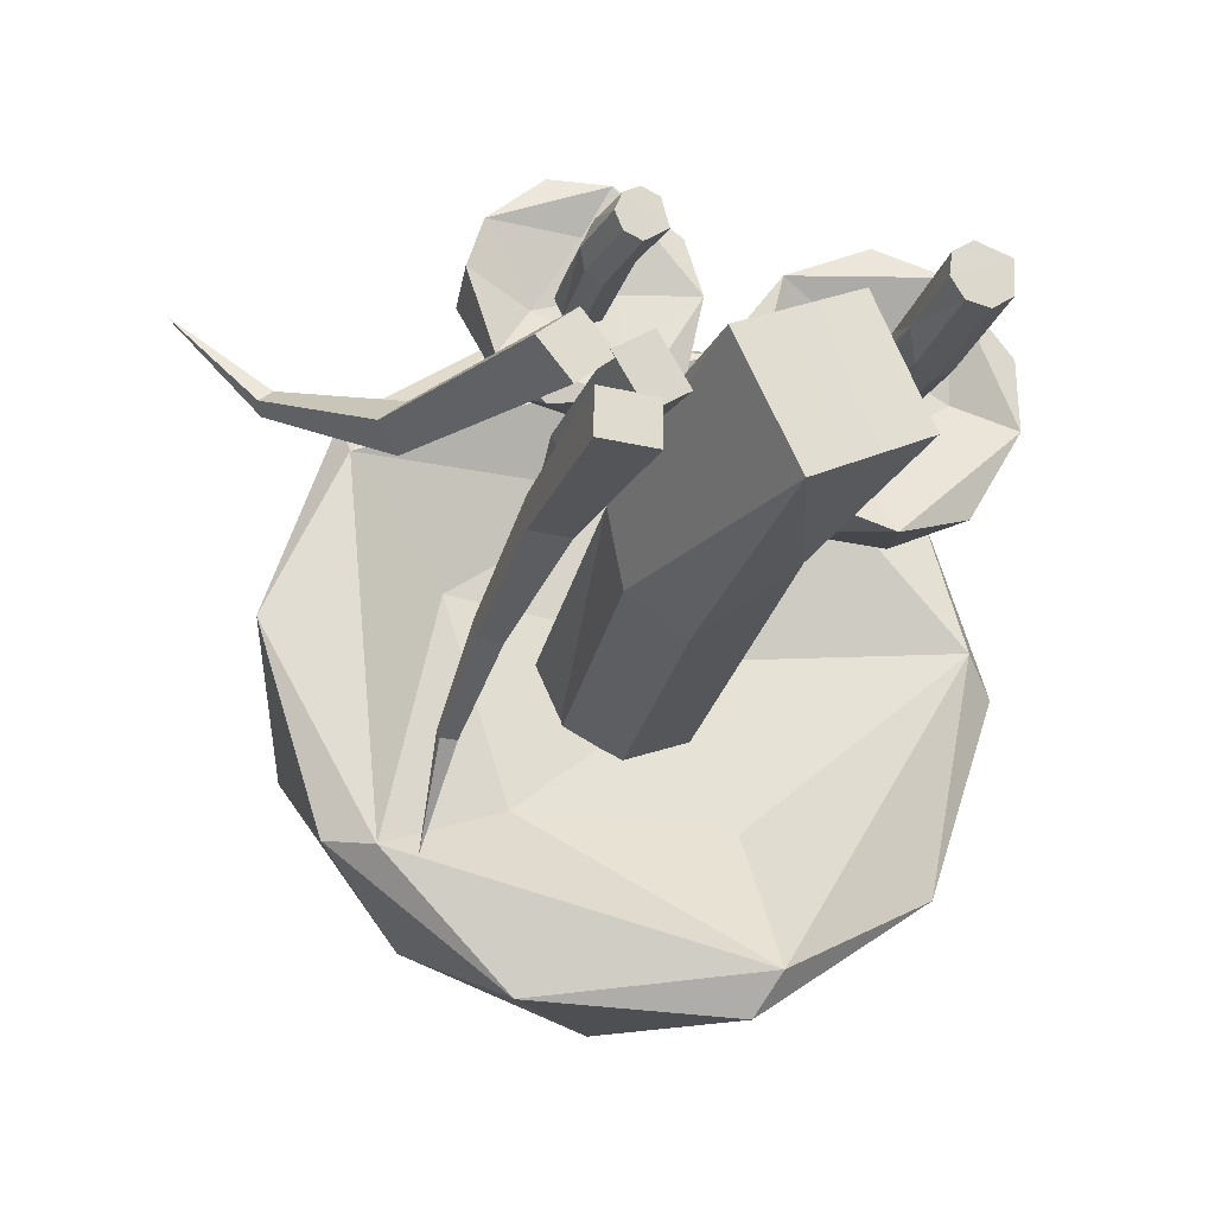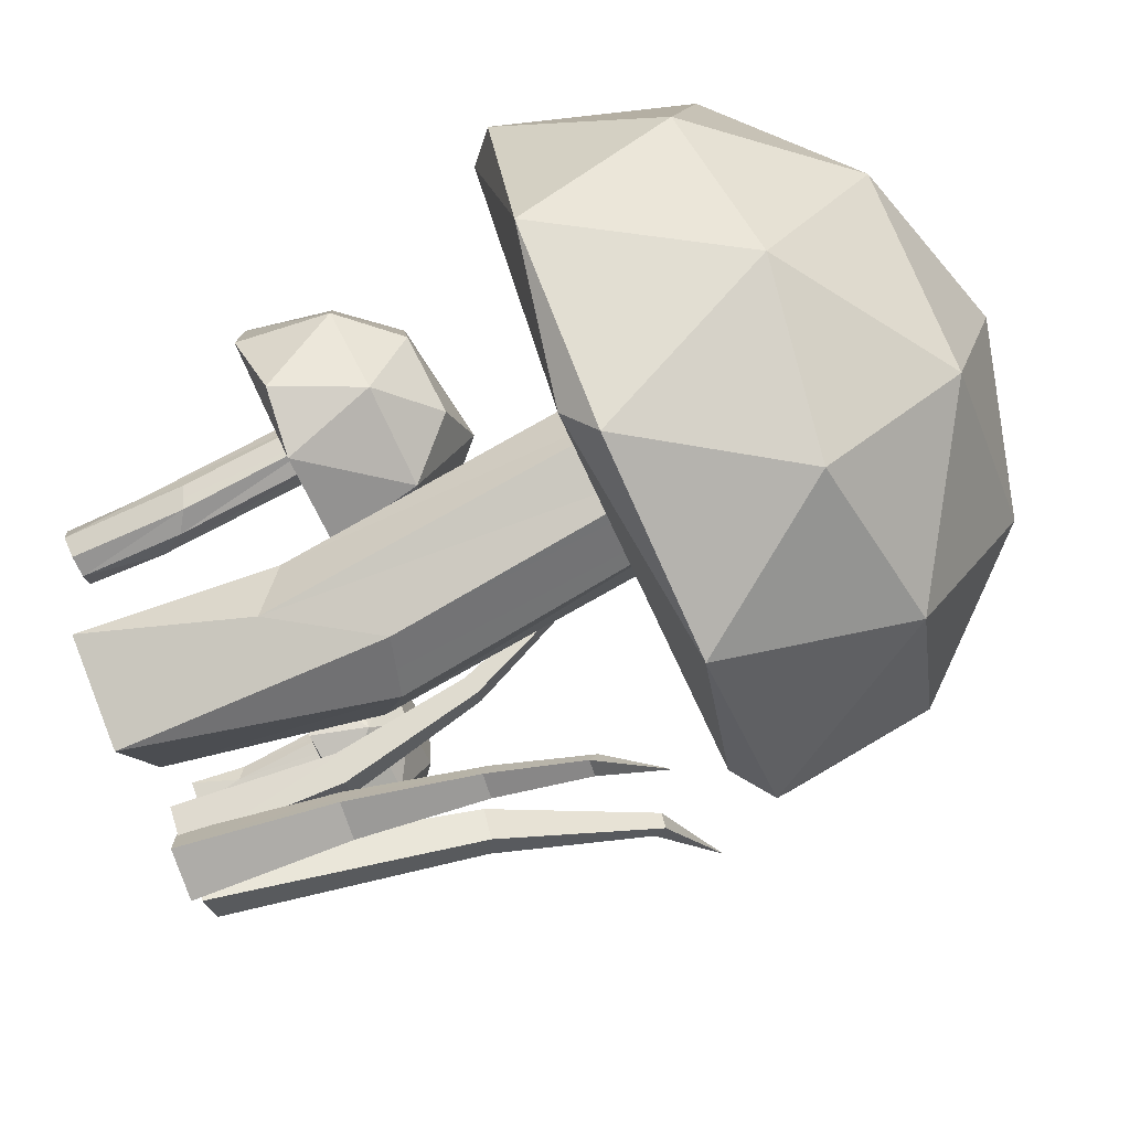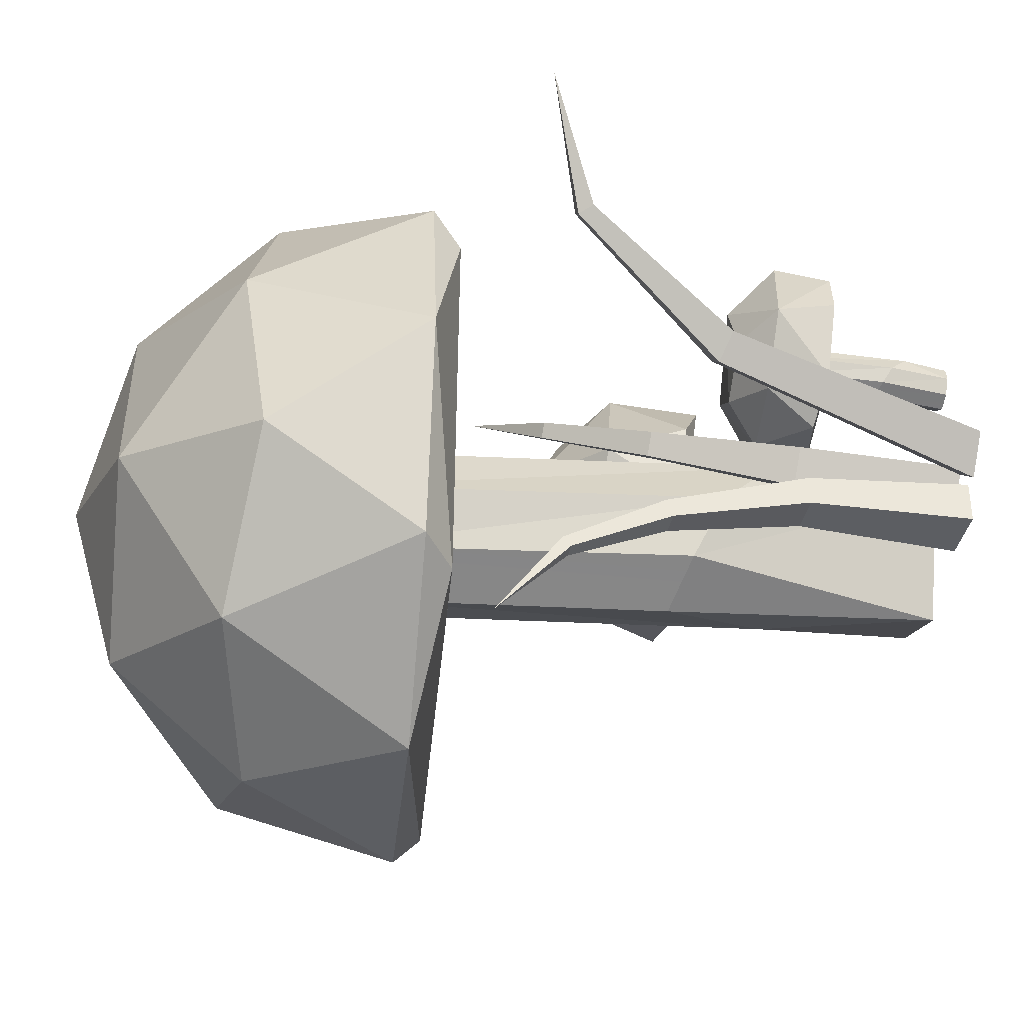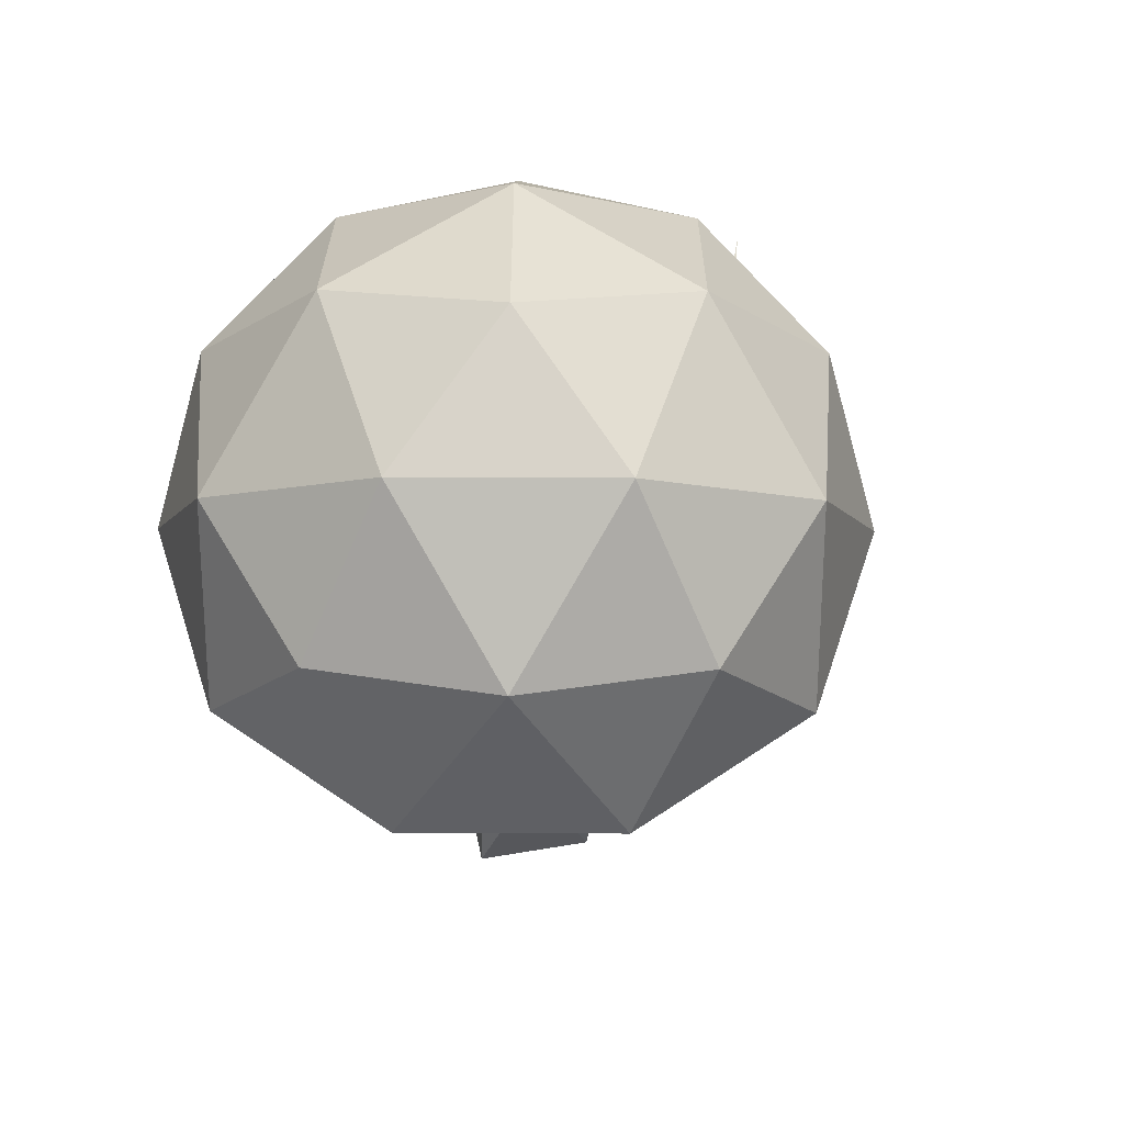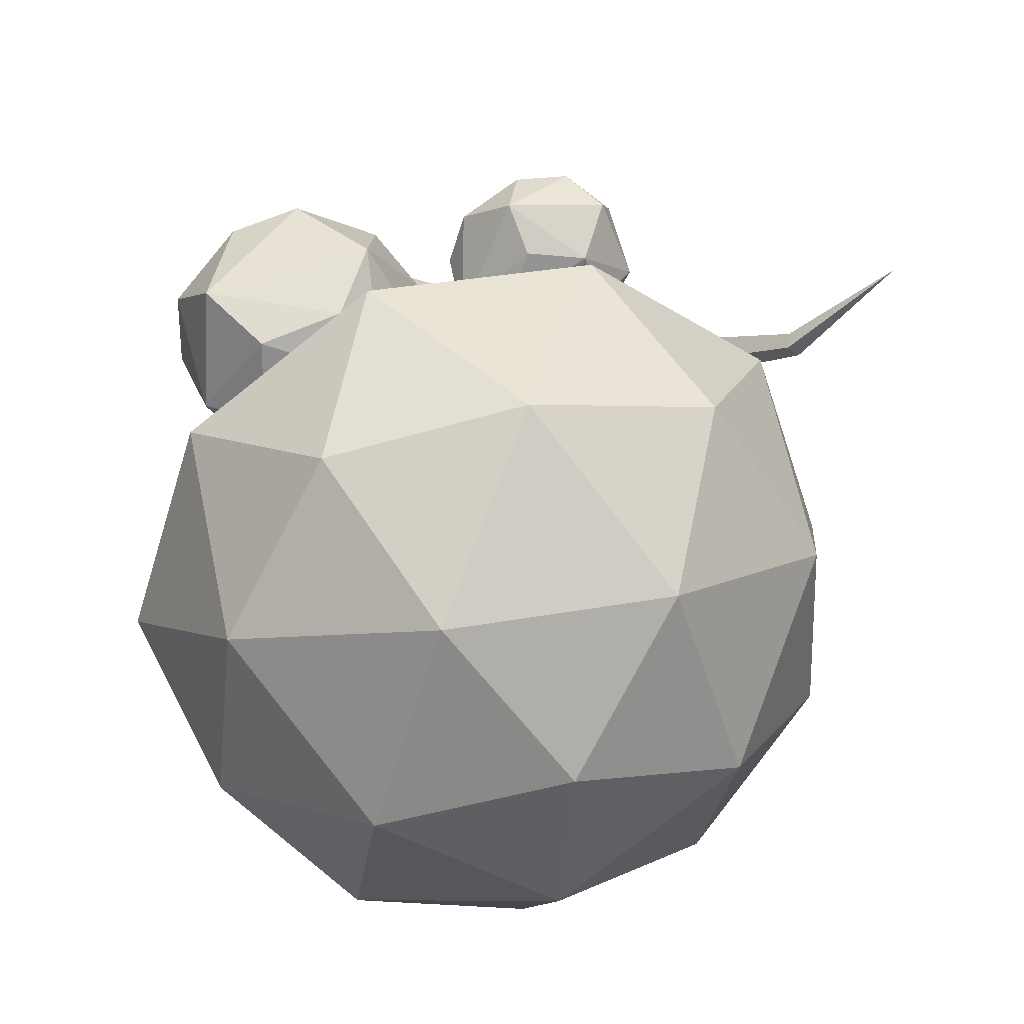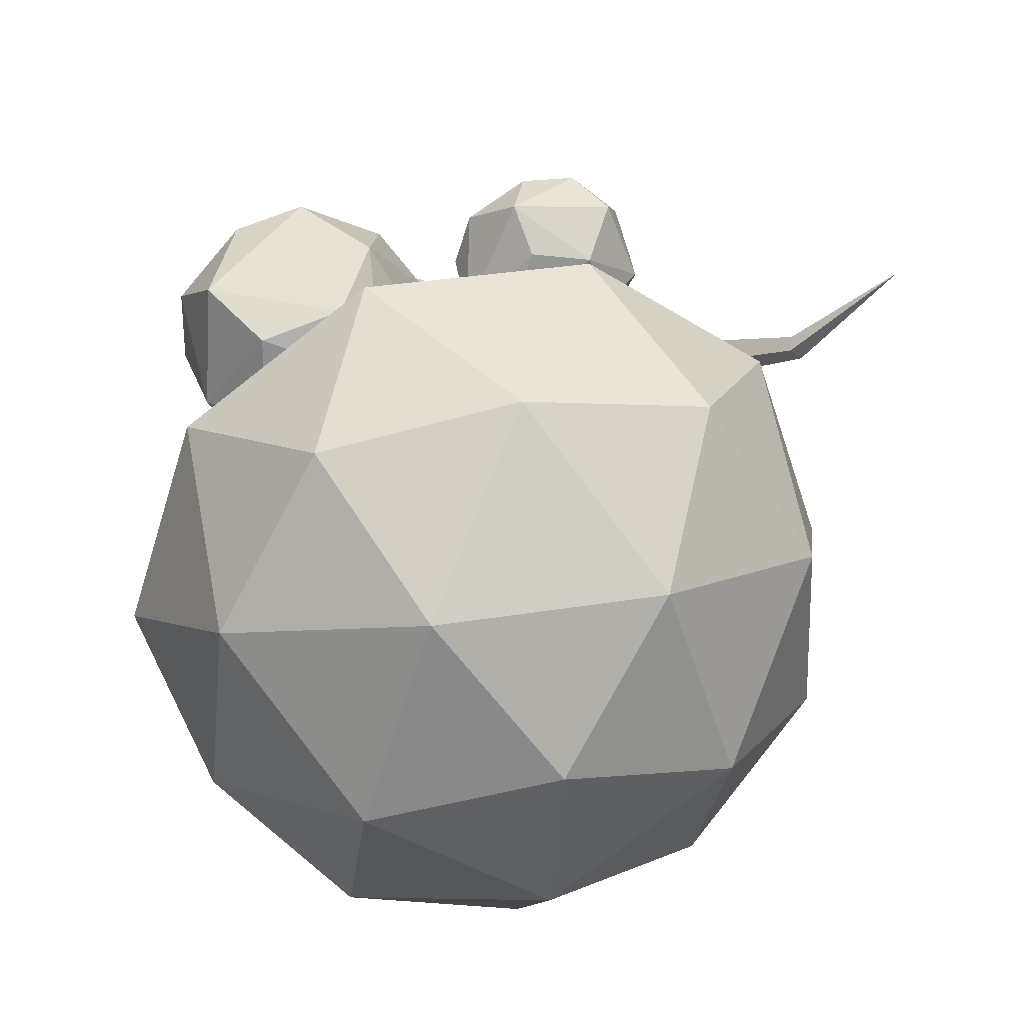
<metadata>
{"format":"obj","ext":"obj","renderer":"f3d","projection":"perspective","resolution":1024,"background":"white","views":[{"elev":-24.4,"azim":-15.7,"up":"+Z"},{"elev":-76.9,"azim":114.2,"up":"+Z"},{"elev":-37.3,"azim":-96.1,"up":"+Z"},{"elev":56.4,"azim":144.5,"up":"+Y"},{"elev":32.2,"azim":166.0,"up":"+Z"},{"elev":31.8,"azim":167.2,"up":"+Z"}]}
</metadata>
<code>
o Mushrooms_grass_Cylinder.069
v -22.44 -0.1063 19.64
v -22.47 0.5958 19.68
v -22.41 0.6001 19.65
v -22.32 -0.1063 19.7
v -22.33 0.6 19.67
v -22.31 0.5988 19.75
v -22.34 0.5976 19.81
v -22.4 0.6002 19.84
v -22.51 -0.1063 19.78
v -22.47 0.5999 19.81
v -22.54 0.1557 19.73
v -22.51 0.1911 19.66
v -22.44 0.2121 19.63
v -22.37 0.09029 19.66
v -22.35 0.1221 19.73
v -22.4 0.242 19.82
v -22.38 -0.1056 19.84
v -22.51 0.09054 19.8
v -22.5 0.5996 19.74
v -22.08 0.6921 19.63
v -22.2 0.6921 20.02
v -22.62 0.6921 20.03
v -22.75 0.6921 19.63
v -22.41 0.6921 19.39
v -22.41 0.91 19.74
v -22.29 0.5758 19.78
v -22.29 0.5496 19.57
v -22.05 0.4837 19.77
v -22.27 0.4837 19.41
v -22.53 0.5496 19.57
v -22.41 0.5496 19.95
v -22.33 0.4837 20.09
v -22.61 0.5496 19.8
v -22.72 0.4837 19.92
v -22.68 0.4837 19.5
v -22.29 0.5158 19.36
v -22.53 0.5158 19.36
v -22.02 0.5158 19.74
v -22.09 0.5158 19.51
v -22.29 0.5158 20.11
v -22.09 0.5158 19.97
v -22.73 0.5158 19.97
v -22.53 0.5158 20.11
v -22.73 0.5158 19.51
v -22.8 0.5158 19.74
v -22.21 0.723 19.47
v -22.09 0.723 19.84
v -22.41 0.723 20.07
v -22.73 0.723 19.84
v -22.61 0.723 19.47
v -22.21 0.8511 19.67
v -22.41 0.8511 19.53
v -22.29 0.8511 19.91
v -22.53 0.8511 19.91
v -22.61 0.8511 19.68
v -22.61 -0.1072 19.88
v -22.6 -0.1057 19.86
v -22.61 0.0804 19.87
v -22.58 -0.1045 19.85
v -22.59 0.08274 19.86
v -22.56 -0.1047 19.87
v -22.57 0.08286 19.87
v -22.56 0.08146 19.89
v -22.57 0.07963 19.91
v -22.59 0.07914 19.92
v -22.6 -0.1083 19.89
v -22.61 0.07891 19.91
v -22.62 -0.0379 19.88
v -22.61 -0.027 19.86
v -22.59 -0.02017 19.85
v -22.57 -0.0524 19.86
v -22.57 -0.04501 19.88
v -22.57 -0.1069 19.9
v -22.58 -0.01458 19.9
v -22.58 -0.108 19.9
v -22.59 -0.01578 19.9
v -22.61 -0.05625 19.9
v -22.61 0.07993 19.89
v -22.7 0.04745 19.89
v -22.48 0.1178 19.86
v -22.54 0.1079 20
v -22.66 0.1049 19.98
v -22.56 0.1206 19.79
v -22.62 0.1572 19.94
v -22.56 0.0738 19.9
v -22.55 0.07081 19.84
v -22.64 0.0732 19.87
v -22.59 0.06252 19.95
v -22.54 0.05769 19.79
v -22.62 0.06485 19.78
v -22.48 0.05116 19.9
v -22.49 0.06351 19.82
v -22.57 0.04211 20
v -22.5 0.05386 19.96
v -22.69 0.04605 19.95
v -22.63 0.04918 20
v -22.67 0.05395 19.81
v -22.7 0.1123 19.89
v -22.65 0.1198 19.81
v -22.53 0.153 19.88
v -22.59 0.1547 19.83
v -22.55 0.1457 19.95
v -22.65 0.1515 19.87
v -22.29 -0.1035 19.84
v -22.26 -0.1033 19.84
v -22.26 0.2131 19.87
v -22.24 -0.1049 19.85
v -22.24 0.2136 19.88
v -22.24 -0.1085 19.89
v -22.23 0.211 19.91
v -22.25 0.2086 19.93
v -22.27 0.208 19.93
v -22.29 0.2107 19.92
v -22.3 -0.1053 19.86
v -22.3 0.2131 19.89
v -22.29 0.01588 19.84
v -22.26 0.03202 19.84
v -22.24 0.03986 19.85
v -22.24 -0.01759 19.87
v -22.25 -0.005038 19.89
v -22.28 -0.1088 19.9
v -22.27 0.04881 19.9
v -22.3 -0.1071 19.88
v -22.29 0.05042 19.89
v -22.3 -0.01534 19.86
v -22.28 0.2148 19.87
v -22.36 0.1756 19.78
v -22.15 0.2536 20
v -22.34 0.256 20.03
v -22.41 0.2708 19.9
v -22.14 0.2686 19.86
v -22.33 0.3504 19.91
v -22.25 0.195 19.94
v -22.18 0.1856 19.9
v -22.28 0.2063 19.83
v -22.33 0.1852 19.94
v -22.12 0.1585 19.86
v -22.17 0.1839 19.78
v -22.2 0.1433 20.02
v -22.12 0.1618 19.95
v -22.37 0.1494 20
v -22.27 0.1546 20.04
v -22.4 0.1736 19.83
v -22.41 0.1721 19.93
v -22.25 0.1763 19.75
v -22.34 0.2838 19.79
v -22.22 0.2831 19.78
v -22.2 0.3231 19.96
v -22.19 0.3335 19.87
v -22.29 0.3194 19.99
v -22.28 0.341 19.83
v -22.64 -0.1099 19.77
v -22.72 0.1824 19.82
v -22.68 -0.1138 19.74
v -22.75 0.1797 19.8
v -22.6 -0.1065 19.73
v -22.7 0.1961 19.8
v -22.64 -0.1104 19.7
v -22.73 0.1933 19.77
v -22.82 0.3479 19.91
v -22.84 0.3465 19.89
v -22.83 0.3629 19.88
v -22.82 0.3643 19.9
v -22.93 0.4001 20
v -22.56 -0.1026 19.7
v -22.59 0.08321 19.69
v -22.63 -0.1087 19.7
v -22.64 0.0789 19.69
v -22.56 -0.1026 19.65
v -22.59 0.08321 19.65
v -22.63 -0.1087 19.65
v -22.64 0.0789 19.65
v -22.62 0.2471 19.64
v -22.64 0.2443 19.64
v -22.64 0.2369 19.62
v -22.61 0.2397 19.62
v -22.63 0.3633 19.57
v -22.65 0.3616 19.57
v -22.65 0.3521 19.56
v -22.63 0.3539 19.56
v -22.65 0.4359 19.47
v -22.61 -0.1081 19.74
v -22.61 0.07975 19.75
v -22.58 -0.1013 19.69
v -22.59 0.08462 19.71
v -22.57 -0.106 19.77
v -22.59 0.08124 19.77
v -22.54 -0.09917 19.71
v -22.56 0.08611 19.73
v -22.58 0.2471 19.78
v -22.57 0.2502 19.76
v -22.55 0.2437 19.77
v -22.57 0.2406 19.8
v -22.54 0.3669 19.82
v -22.53 0.3689 19.81
v -22.52 0.3599 19.81
v -22.53 0.3579 19.83
v -22.46 0.4453 19.88
f 1 14 4
f 15 17 4
f 9 12 1
f 9 1 4
f 16 10 18
f 6 16 15
f 5 15 14
f 3 14 13
f 2 13 12
f 11 2 12
f 16 18 17
f 18 19 11
f 3 19 8
f 18 11 9
f 1 13 14
f 4 14 15
f 17 18 9
f 9 11 12
f 17 9 4
f 1 12 13
f 16 8 10
f 16 7 8
f 6 7 16
f 5 6 15
f 3 5 14
f 2 3 13
f 11 19 2
f 16 17 15
f 18 10 19
f 3 2 19
f 19 10 8
f 8 7 6
f 6 5 8
f 5 3 8
f 77 56 66
f 59 71 61
f 72 73 61
f 56 69 57
f 66 57 61
f 57 70 59
f 76 67 77
f 74 65 76
f 63 74 72
f 62 72 71
f 60 71 70
f 58 70 69
f 68 58 69
f 76 77 75
f 76 73 74
f 77 78 68
f 60 78 65
f 77 68 56
f 59 70 71
f 61 71 72
f 75 77 66
f 56 68 69
f 66 56 57
f 57 59 61
f 73 75 61
f 75 66 61
f 57 69 70
f 76 65 67
f 74 64 65
f 63 64 74
f 62 63 72
f 60 62 71
f 58 60 70
f 68 78 58
f 76 75 73
f 74 73 72
f 77 67 78
f 60 58 78
f 78 67 65
f 65 64 63
f 63 62 65
f 62 60 65
f 125 104 114
f 107 119 109
f 120 121 109
f 104 117 105
f 114 105 109
f 105 118 107
f 124 115 125
f 122 113 124
f 111 122 120
f 110 120 119
f 108 119 118
f 106 118 117
f 116 106 117
f 124 125 123
f 124 121 122
f 125 126 116
f 108 126 113
f 125 116 104
f 107 118 119
f 109 119 120
f 123 125 114
f 104 116 117
f 114 104 105
f 105 107 109
f 121 123 109
f 123 114 109
f 105 117 118
f 124 113 115
f 122 112 113
f 111 112 122
f 110 111 120
f 108 110 119
f 106 108 118
f 116 126 106
f 124 123 121
f 122 121 120
f 125 115 126
f 108 106 126
f 126 115 113
f 113 112 111
f 111 110 113
f 110 108 113
f 26 31 33
f 26 33 30
f 29 36 39
f 28 38 41
f 32 40 43
f 34 42 45
f 35 44 37
f 20 46 51
f 21 47 53
f 22 48 54
f 23 49 55
f 24 50 52
f 52 55 25
f 52 50 55
f 50 23 55
f 55 54 25
f 55 49 54
f 49 22 54
f 54 53 25
f 54 48 53
f 48 21 53
f 53 51 25
f 53 47 51
f 47 20 51
f 51 52 25
f 51 46 52
f 46 24 52
f 37 50 24
f 37 44 50
f 44 23 50
f 45 49 23
f 45 42 49
f 42 22 49
f 43 48 22
f 43 40 48
f 40 21 48
f 41 47 21
f 41 38 47
f 38 20 47
f 39 46 20
f 39 36 46
f 36 24 46
f 44 45 23
f 44 35 45
f 35 34 45
f 42 43 22
f 42 34 43
f 34 32 43
f 40 41 21
f 40 32 41
f 32 28 41
f 38 39 20
f 38 28 39
f 28 29 39
f 36 37 24
f 36 29 37
f 29 35 37
f 30 33 35
f 33 34 35
f 33 31 34
f 31 32 34
f 31 26 32
f 26 28 32
f 29 30 35
f 29 27 30
f 27 26 30
f 26 27 28
f 27 29 28
f 85 88 87
f 80 83 100
f 81 80 102
f 82 81 84
f 83 99 101
f 101 103 84
f 101 99 103
f 99 98 103
f 103 98 84
f 98 82 84
f 84 81 102
f 102 100 84
f 102 80 100
f 100 101 84
f 100 83 101
f 90 99 83
f 90 97 99
f 97 98 99
f 79 95 98
f 95 82 98
f 96 81 82
f 96 93 81
f 94 80 81
f 94 91 80
f 92 83 80
f 92 89 83
f 97 79 98
f 95 96 82
f 95 93 96
f 93 94 81
f 93 91 94
f 91 92 80
f 91 89 92
f 89 90 83
f 89 97 90
f 87 79 97
f 87 95 79
f 87 88 95
f 88 93 95
f 88 85 93
f 85 91 93
f 89 87 97
f 89 86 87
f 86 85 87
f 85 86 91
f 86 89 91
f 133 136 135
f 128 131 148
f 129 128 150
f 130 129 132
f 131 147 149
f 149 151 132
f 149 147 151
f 147 146 151
f 151 146 132
f 146 130 132
f 132 129 150
f 150 148 132
f 150 128 148
f 148 149 132
f 148 131 149
f 138 147 131
f 138 145 147
f 145 146 147
f 127 143 146
f 143 130 146
f 144 129 130
f 144 141 129
f 142 128 129
f 142 139 128
f 140 131 128
f 140 137 131
f 145 127 146
f 143 144 130
f 143 141 144
f 141 142 129
f 141 139 142
f 139 140 128
f 139 137 140
f 137 138 131
f 137 145 138
f 135 127 145
f 135 143 127
f 135 136 143
f 136 141 143
f 136 133 141
f 133 139 141
f 137 135 145
f 137 134 135
f 134 133 135
f 133 134 139
f 134 137 139
f 152 153 155 154
f 154 155 159 158
f 158 159 157 156
f 156 157 153 152
f 154 158 156 152
f 159 155 161 162
f 163 162 164
f 157 159 162 163
f 155 153 160 161
f 153 157 163 160
f 161 160 164
f 160 163 164
f 162 161 164
f 165 166 168 167
f 167 168 172 171
f 171 172 170 169
f 169 170 166 165
f 167 171 169 165
f 170 172 175 176
f 173 176 180 177
f 168 166 173 174
f 166 170 176 173
f 172 168 174 175
f 180 179 181
f 175 174 178 179
f 176 175 179 180
f 174 173 177 178
f 178 177 181
f 177 180 181
f 179 178 181
f 182 183 185 184
f 184 185 189 188
f 188 189 187 186
f 186 187 183 182
f 184 188 186 182
f 187 189 192 193
f 190 193 197 194
f 185 183 190 191
f 183 187 193 190
f 189 185 191 192
f 197 196 198
f 192 191 195 196
f 193 192 196 197
f 191 190 194 195
f 195 194 198
f 194 197 198
f 196 195 198

</code>
